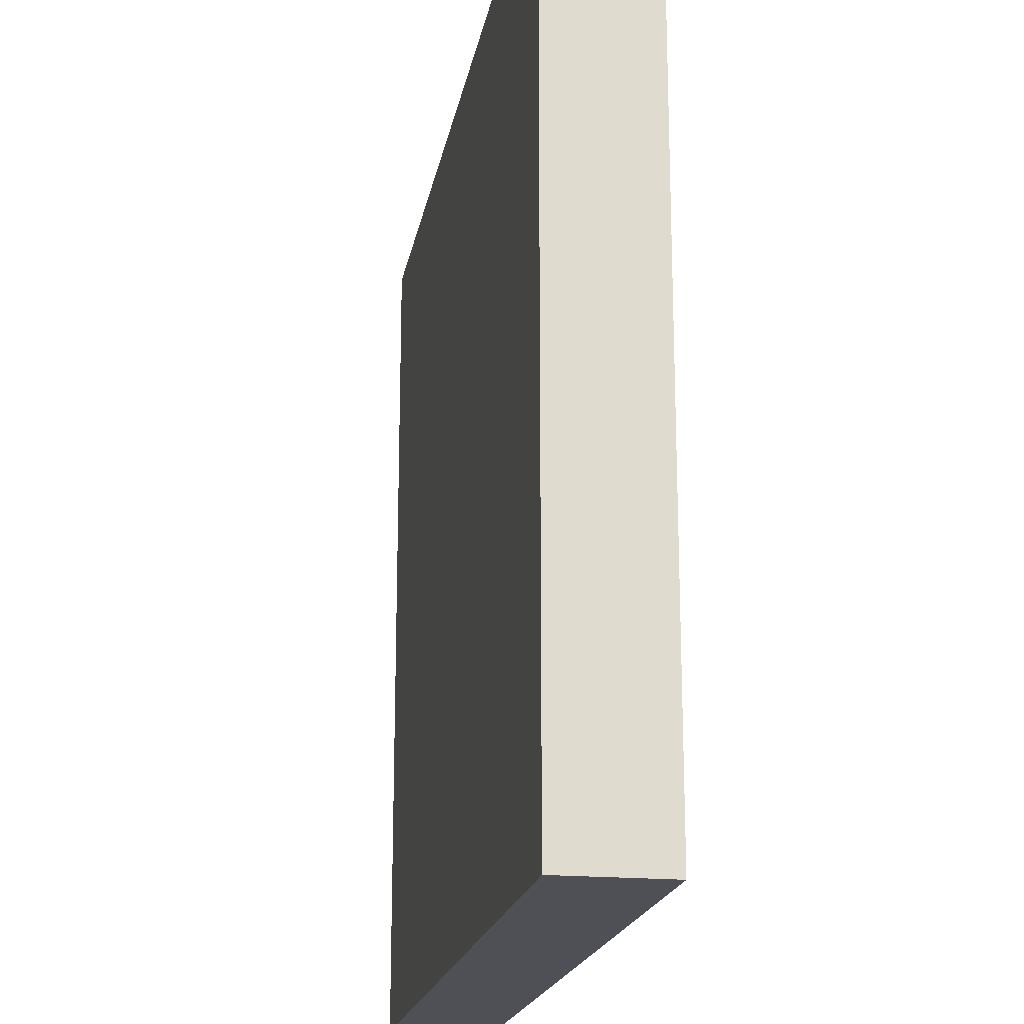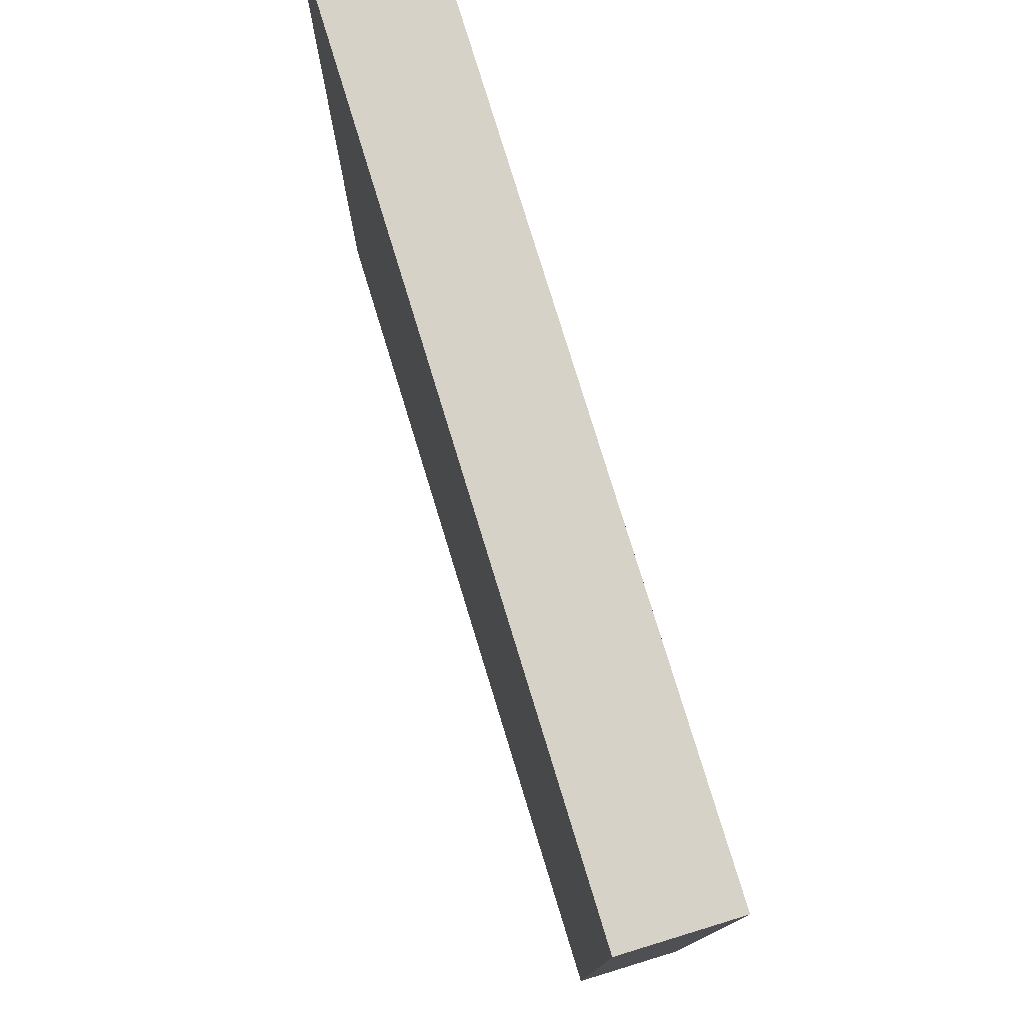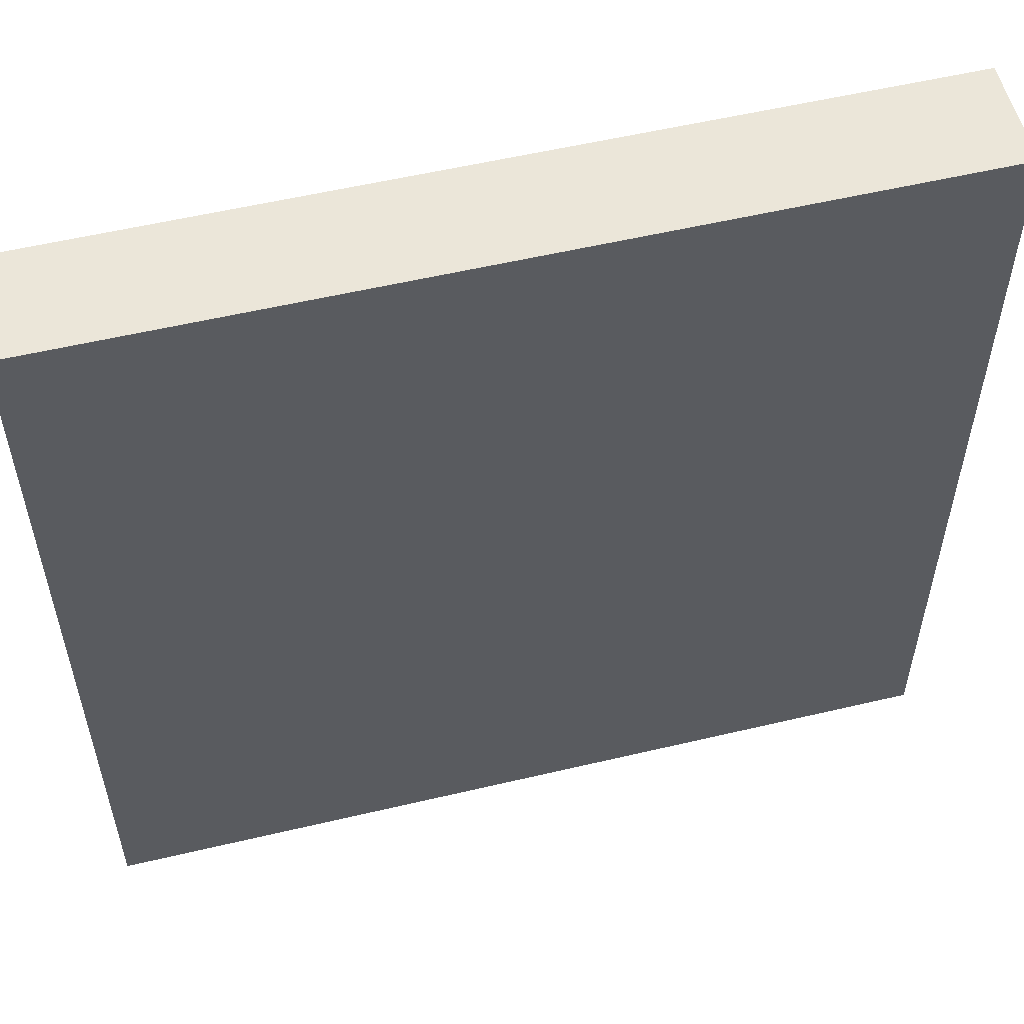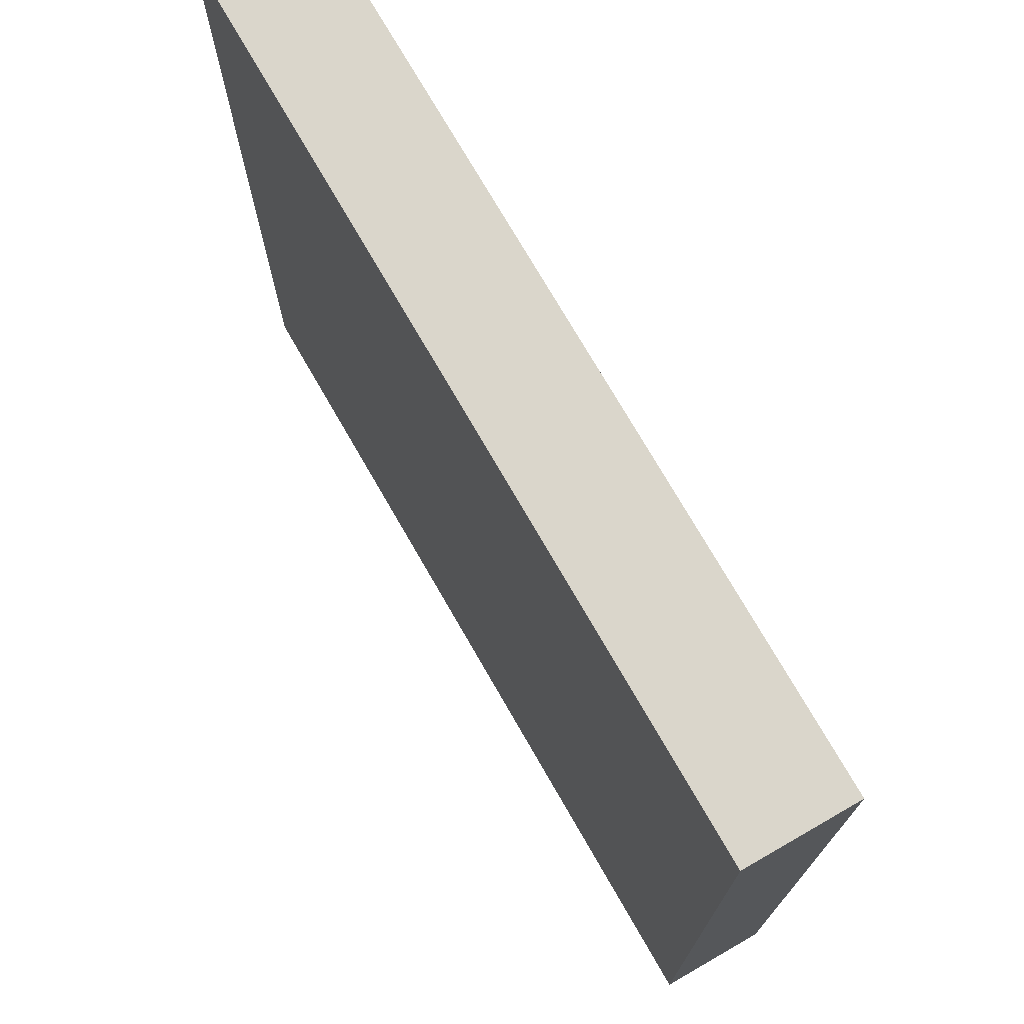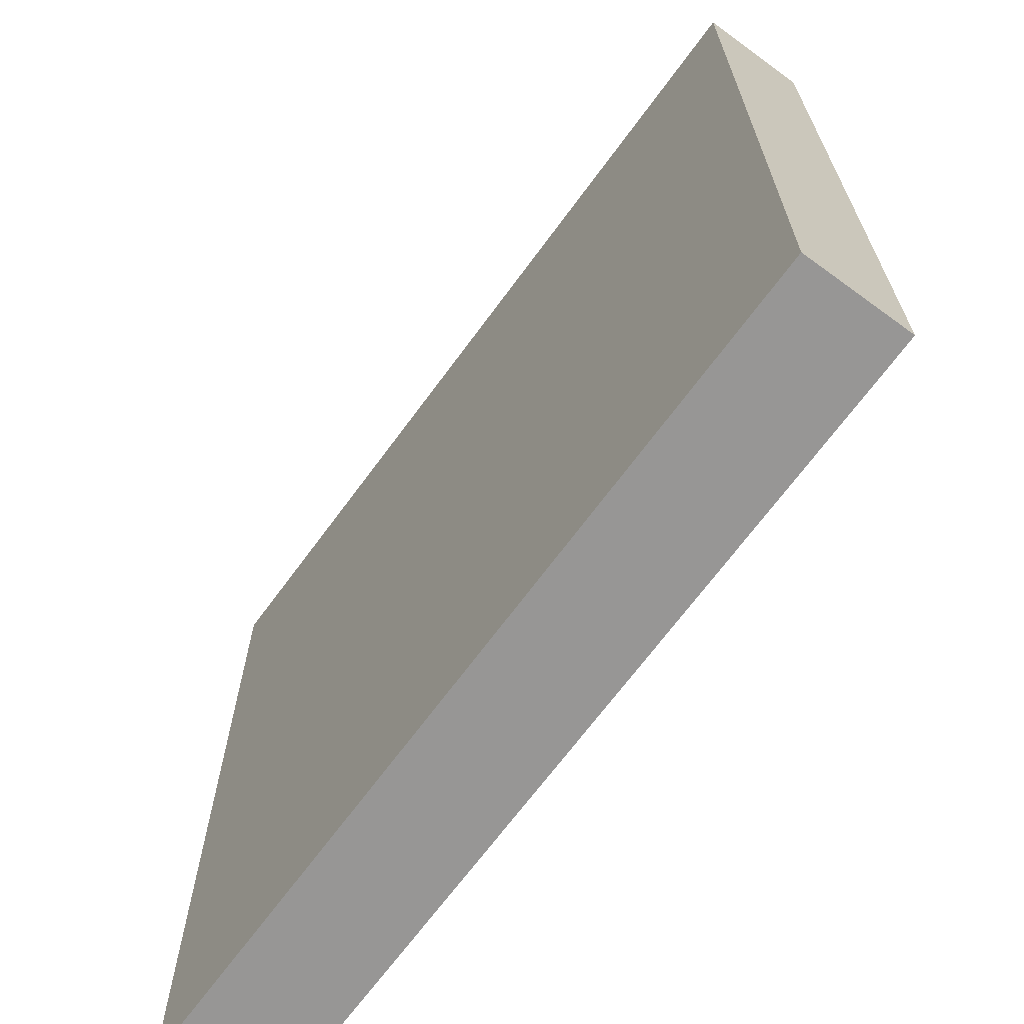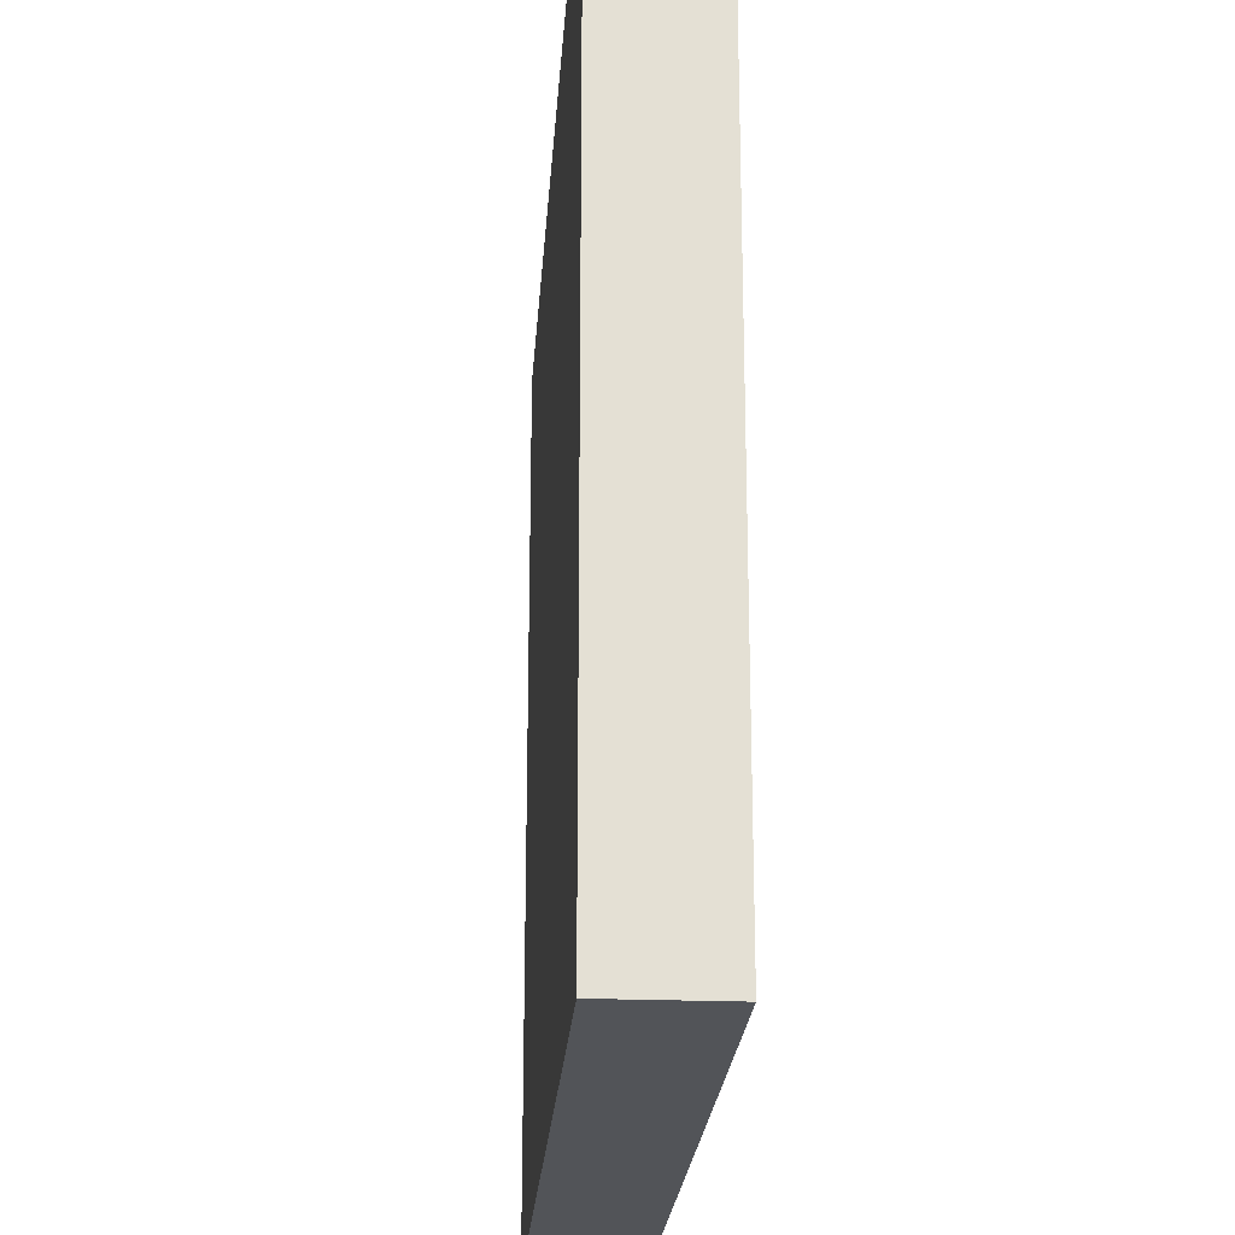
<metadata>
{"format":"obj","ext":"obj","renderer":"f3d","projection":"perspective","resolution":1024,"background":"white","views":[{"elev":-19.3,"azim":-100.0,"up":"+Z"},{"elev":78.2,"azim":-107.0,"up":"+Z"},{"elev":55.5,"azim":-14.0,"up":"+Z"},{"elev":73.8,"azim":60.1,"up":"+Z"},{"elev":-67.9,"azim":-126.2,"up":"+Z"},{"elev":-23.0,"azim":-93.9,"up":"+Z"}]}
</metadata>
<code>
o Cube
v 1 0.125 -1
v 1 -0.125 -1
v 1 0.125 1
v 1 -0.125 1
v -1 0.125 -1
v -1 -0.125 -1
v -1 0.125 1
v -1 -0.125 1
f 1 5 7 3
f 4 3 7 8
f 8 7 5 6
f 6 2 4 8
f 2 1 3 4
f 6 5 1 2

</code>
